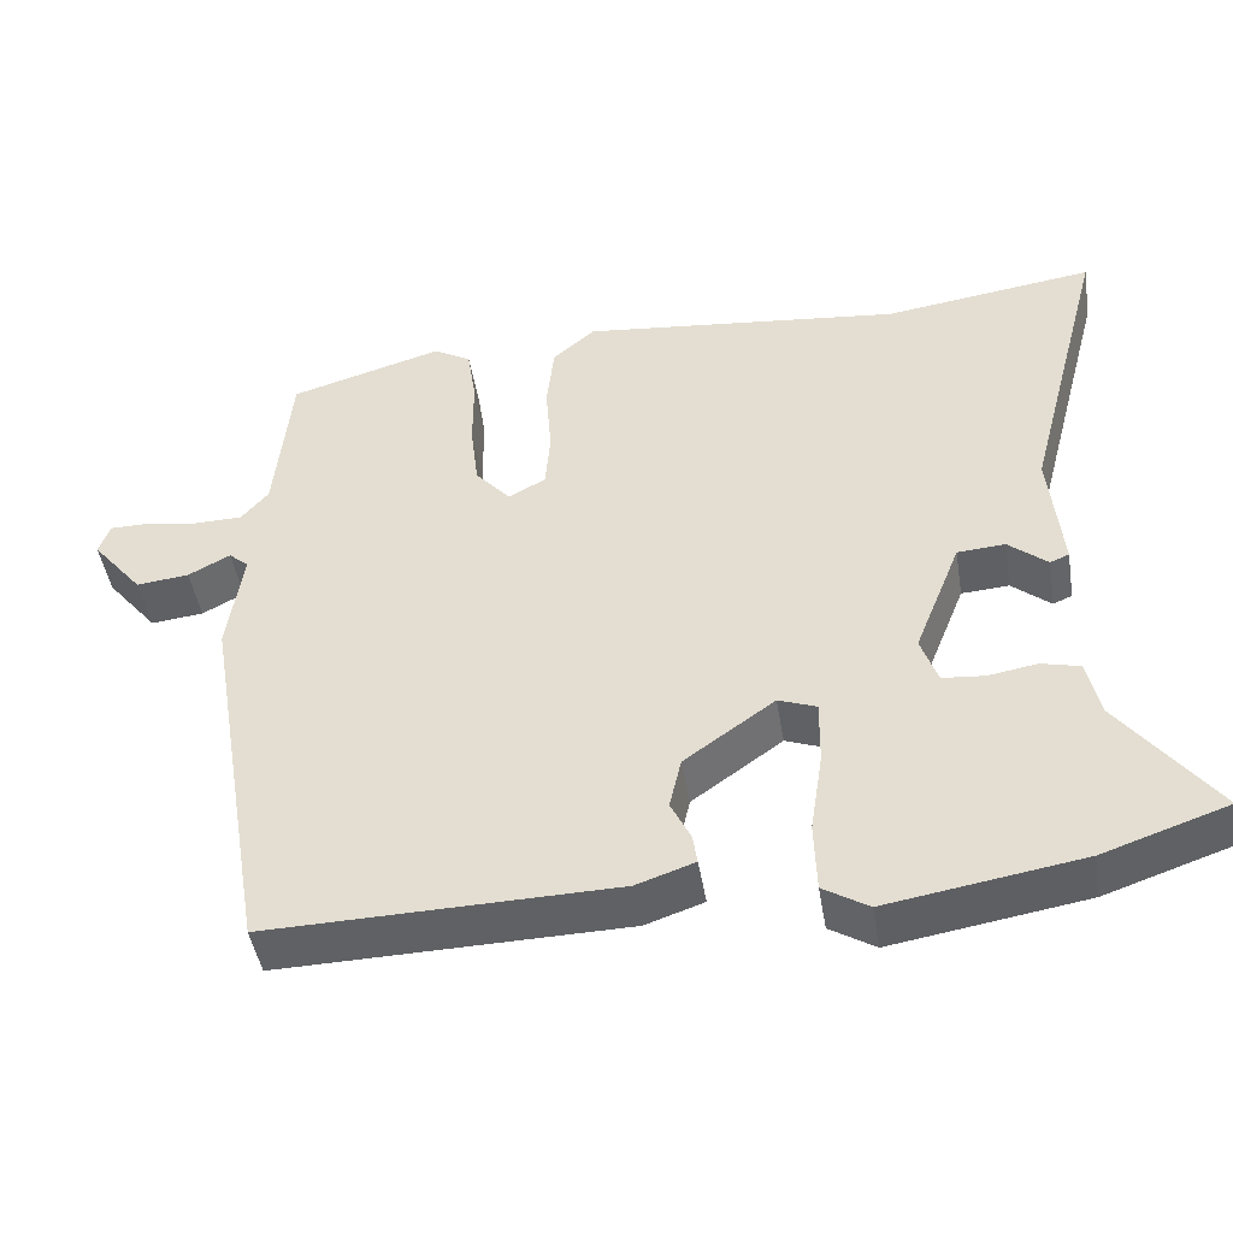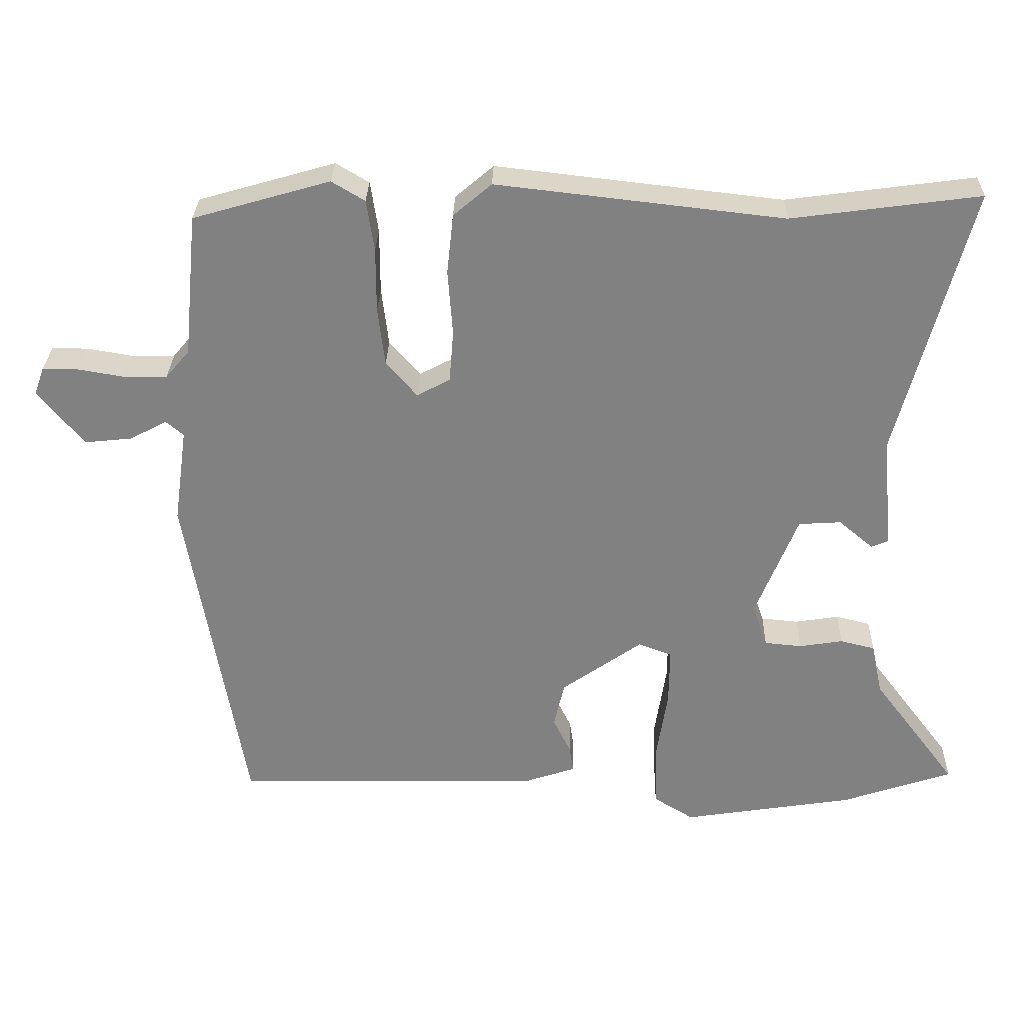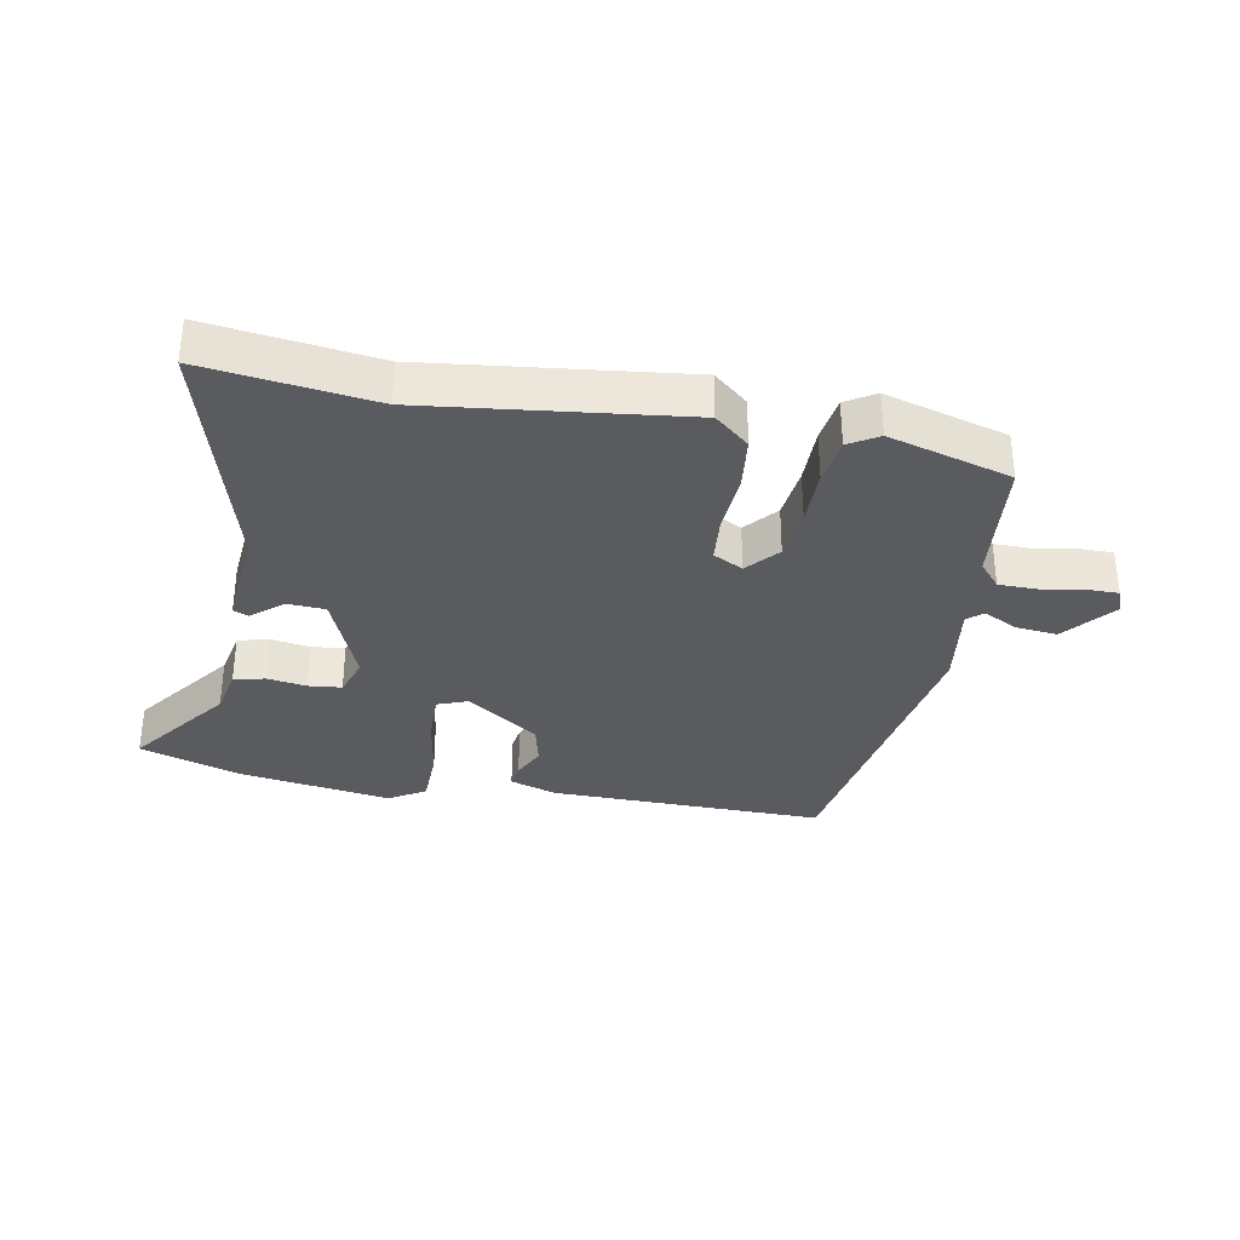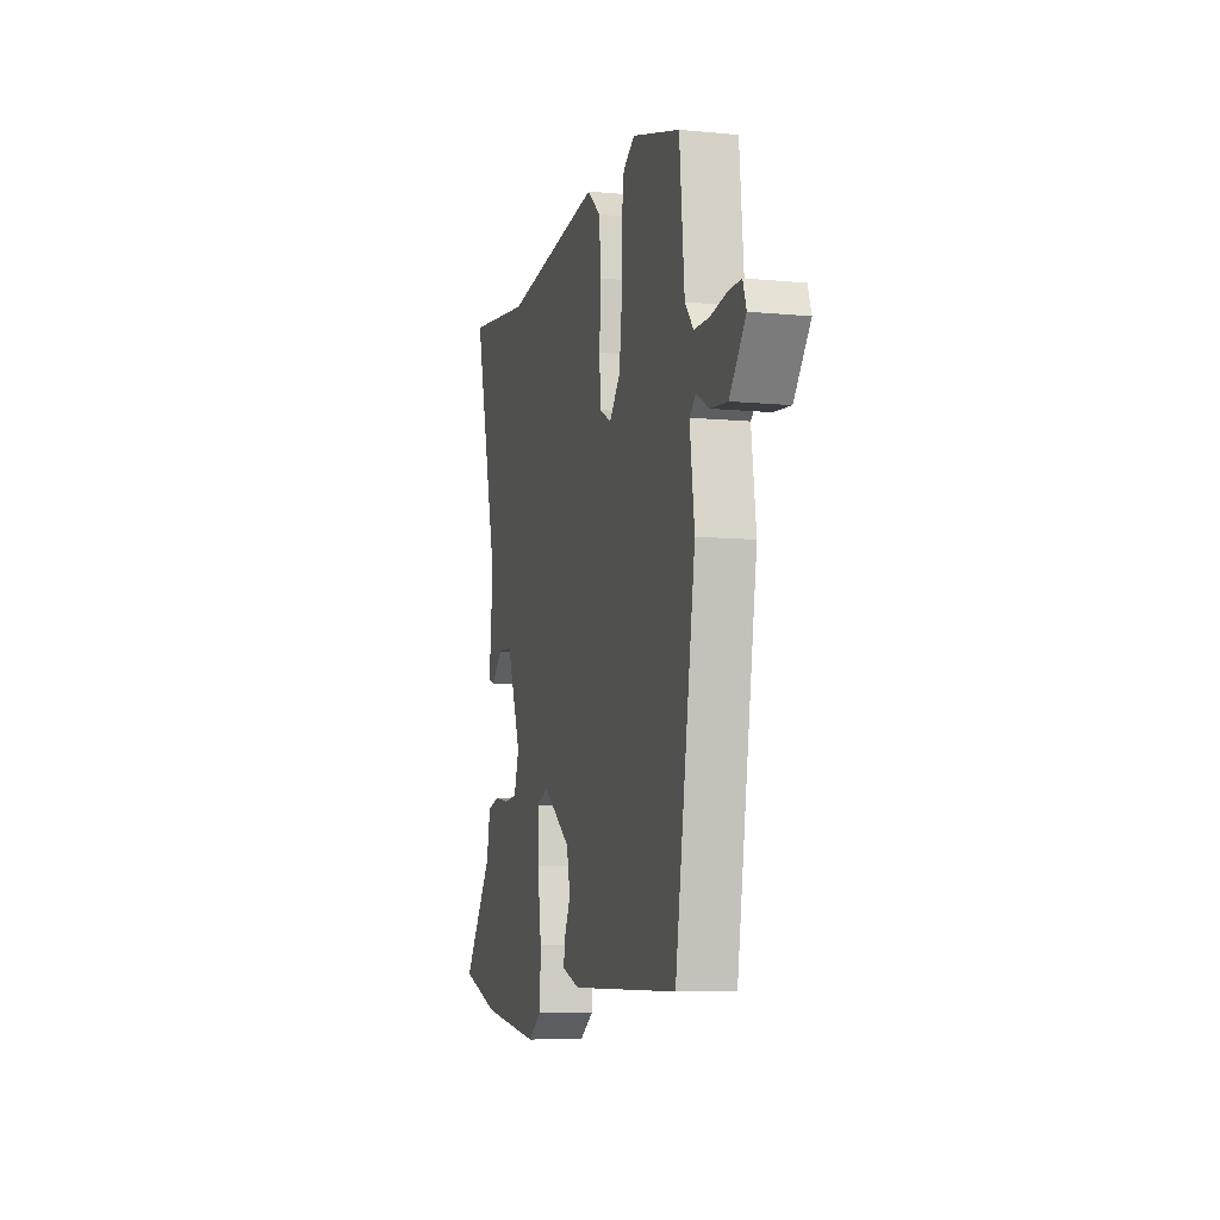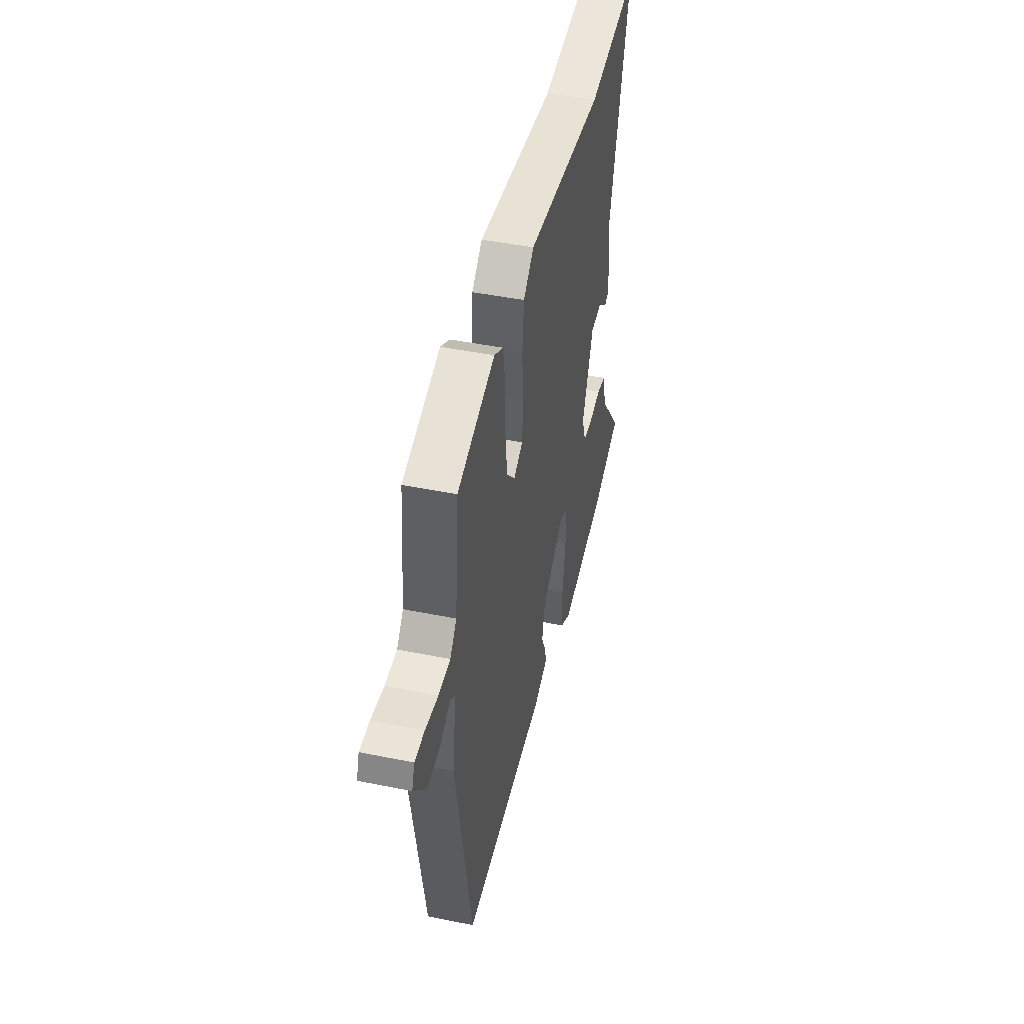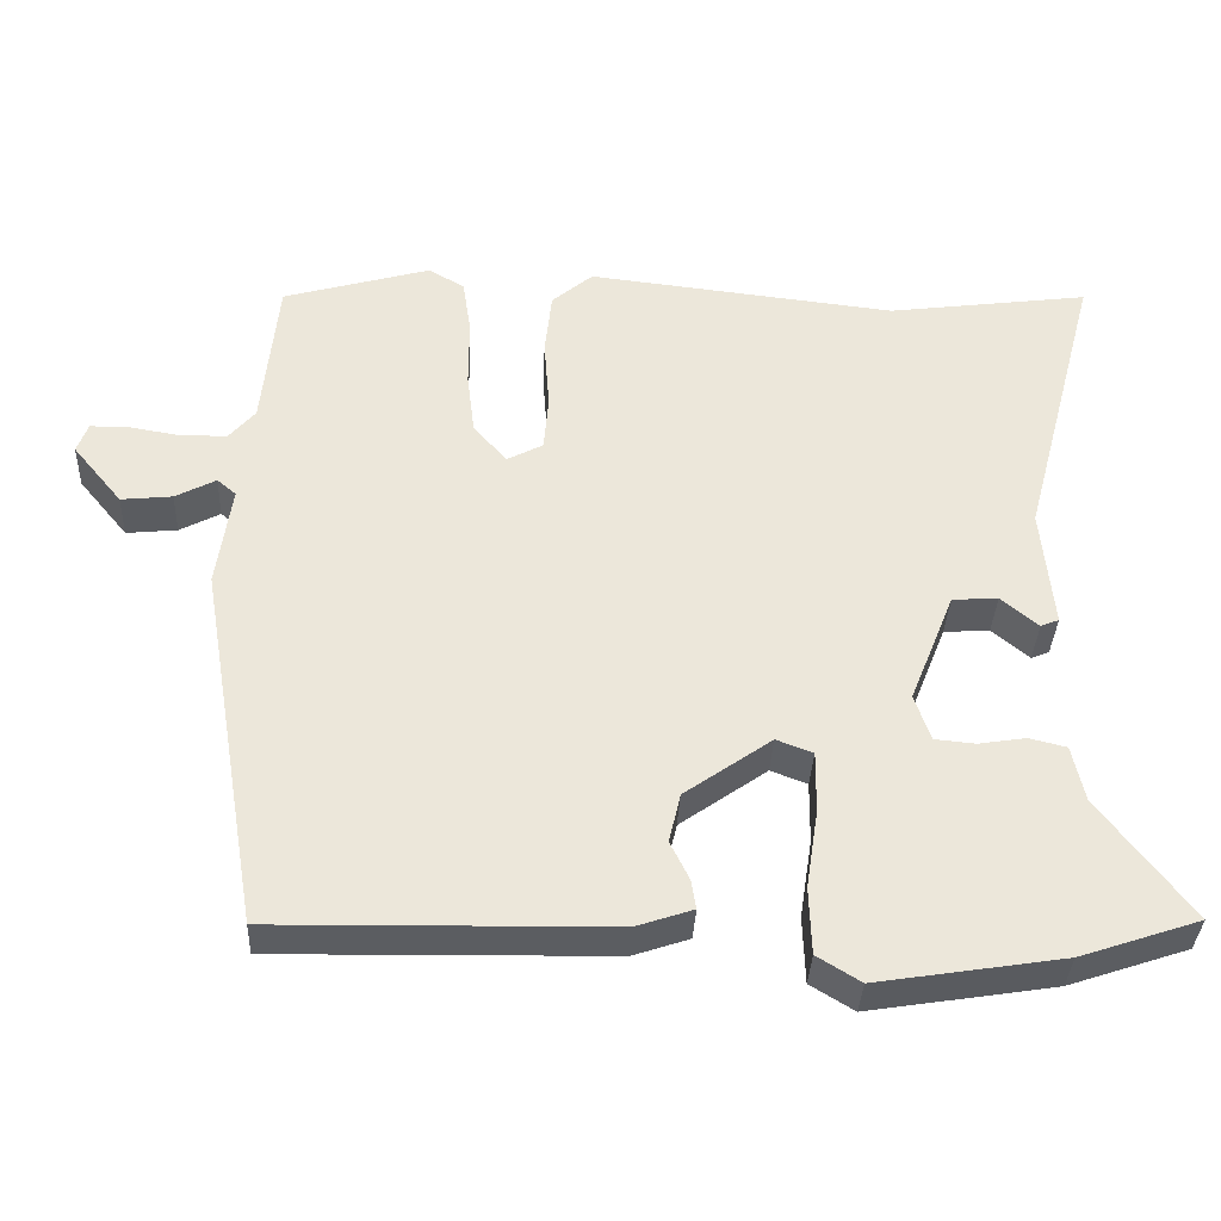
<metadata>
{"format":"obj","ext":"obj","renderer":"f3d","projection":"perspective","resolution":1024,"background":"white","views":[{"elev":-46.0,"azim":-170.7,"up":"+Z"},{"elev":29.4,"azim":-178.5,"up":"+Z"},{"elev":-33.3,"azim":-10.2,"up":"+Y"},{"elev":-8.5,"azim":75.4,"up":"+Z"},{"elev":45.7,"azim":103.1,"up":"+Z"},{"elev":-35.7,"azim":177.4,"up":"+Z"}]}
</metadata>
<code>
v -0.48 0.07 -0.507
v -0.637 0.07 -0.454
v -0.517 0.07 -0.295
v -0.501 0.07 -0.221
v -0.452 0.07 -0.209
v -0.39 0.07 -0.219
v -0.337 0.07 -0.214
v -0.316 0.07 -0.153
v -0.375 0.07 -0.005
v -0.435 0.07 -0.001
v -0.484 0.07 -0.042
v -0.508 0.07 -0.032
v -0.493 0.07 0.128
v -0.595 0.07 0.513
v -0.329 0.07 0.477
v 0.077 0.07 0.523
v 0.131 0.07 0.477
v 0.14 0.07 0.392
v 0.133 0.07 0.299
v 0.139 0.07 0.225
v 0.186 0.07 0.2
v 0.23 0.07 0.25
v 0.24 0.07 0.333
v 0.24 0.07 0.424
v 0.251 0.07 0.497
v 0.298 0.07 0.525
v 0.492 0.07 0.469
v 0.512 0.07 0.265
v 0.546 0.07 0.225
v 0.607 0.07 0.224
v 0.673 0.07 0.235
v 0.724 0.07 0.235
v 0.738 0.07 0.196
v 0.673 0.07 0.117
v 0.606 0.07 0.124
v 0.553 0.07 0.152
v 0.528 0.07 0.131
v 0.547 0.07 -0.004
v 0.465 0.07 -0.488
v 0.027 0.07 -0.48
v -0.047 0.07 -0.455
v -0.041 0.07 -0.417
v -0.016 0.07 -0.366
v -0.031 0.07 -0.301
v -0.145 0.07 -0.22
v -0.193 0.07 -0.238
v -0.192 0.07 -0.319
v -0.176 0.07 -0.423
v -0.179 0.07 -0.511
v -0.236 0.07 -0.546
v -0.48 0 -0.507
v -0.637 0 -0.454
v -0.517 0 -0.295
v -0.501 0 -0.221
v -0.452 0 -0.209
v -0.39 0 -0.219
v -0.337 0 -0.214
v -0.316 0 -0.153
v -0.375 0 -0.005
v -0.435 0 -0.001
v -0.484 0 -0.042
v -0.508 0 -0.032
v -0.493 0 0.128
v -0.595 0 0.513
v -0.329 0 0.477
v 0.077 0 0.523
v 0.131 0 0.477
v 0.14 0 0.392
v 0.133 0 0.299
v 0.139 0 0.225
v 0.186 0 0.2
v 0.23 0 0.25
v 0.24 0 0.333
v 0.24 0 0.424
v 0.251 0 0.497
v 0.298 0 0.525
v 0.492 0 0.469
v 0.512 0 0.265
v 0.546 0 0.225
v 0.607 0 0.224
v 0.673 0 0.235
v 0.724 0 0.235
v 0.738 0 0.196
v 0.673 0 0.117
v 0.606 0 0.124
v 0.553 0 0.152
v 0.528 0 0.131
v 0.547 0 -0.004
v 0.465 0 -0.488
v 0.027 0 -0.48
v -0.047 0 -0.455
v -0.041 0 -0.417
v -0.016 0 -0.366
v -0.031 0 -0.301
v -0.145 0 -0.22
v -0.193 0 -0.238
v -0.192 0 -0.319
v -0.176 0 -0.423
v -0.179 0 -0.511
v -0.236 0 -0.546
f 47 48 49 50
f 46 47 50 1
f 40 41 42 43
f 40 43 44
f 37 38 39 40
f 37 40 44
f 36 37 44 45
f 34 35 36
f 33 34 36
f 30 31 32 33
f 29 30 33 36
f 28 29 36 45
f 23 24 25 26
f 22 23 26 27
f 21 22 27 28
f 16 17 18 19
f 15 16 19 20
f 13 14 15 20
f 10 11 12 13
f 9 10 13 20
f 8 9 20 21
f 3 4 5 6
f 3 6 7
f 46 1 2 3
f 46 3 7
f 21 28 45 46
f 7 8 21 46
f 100 99 98 97
f 51 100 97 96
f 93 92 91 90
f 94 93 90
f 90 89 88 87
f 94 90 87
f 95 94 87 86
f 86 85 84
f 86 84 83
f 83 82 81 80
f 86 83 80 79
f 95 86 79 78
f 76 75 74 73
f 77 76 73 72
f 78 77 72 71
f 69 68 67 66
f 70 69 66 65
f 70 65 64 63
f 63 62 61 60
f 70 63 60 59
f 71 70 59 58
f 56 55 54 53
f 57 56 53
f 53 52 51 96
f 57 53 96
f 96 95 78 71
f 96 71 58 57
f 1 51 52 2
f 2 52 53 3
f 3 53 54 4
f 4 54 55 5
f 5 55 56 6
f 6 56 57 7
f 7 57 58 8
f 8 58 59 9
f 9 59 60 10
f 10 60 61 11
f 11 61 62 12
f 12 62 63 13
f 13 63 64 14
f 14 64 65 15
f 15 65 66 16
f 16 66 67 17
f 17 67 68 18
f 18 68 69 19
f 19 69 70 20
f 20 70 71 21
f 21 71 72 22
f 22 72 73 23
f 23 73 74 24
f 24 74 75 25
f 25 75 76 26
f 26 76 77 27
f 27 77 78 28
f 28 78 79 29
f 29 79 80 30
f 30 80 81 31
f 31 81 82 32
f 32 82 83 33
f 33 83 84 34
f 34 84 85 35
f 35 85 86 36
f 36 86 87 37
f 37 87 88 38
f 38 88 89 39
f 39 89 90 40
f 40 90 91 41
f 41 91 92 42
f 42 92 93 43
f 43 93 94 44
f 44 94 95 45
f 45 95 96 46
f 46 96 97 47
f 47 97 98 48
f 48 98 99 49
f 49 99 100 50
f 50 100 51 1

</code>
